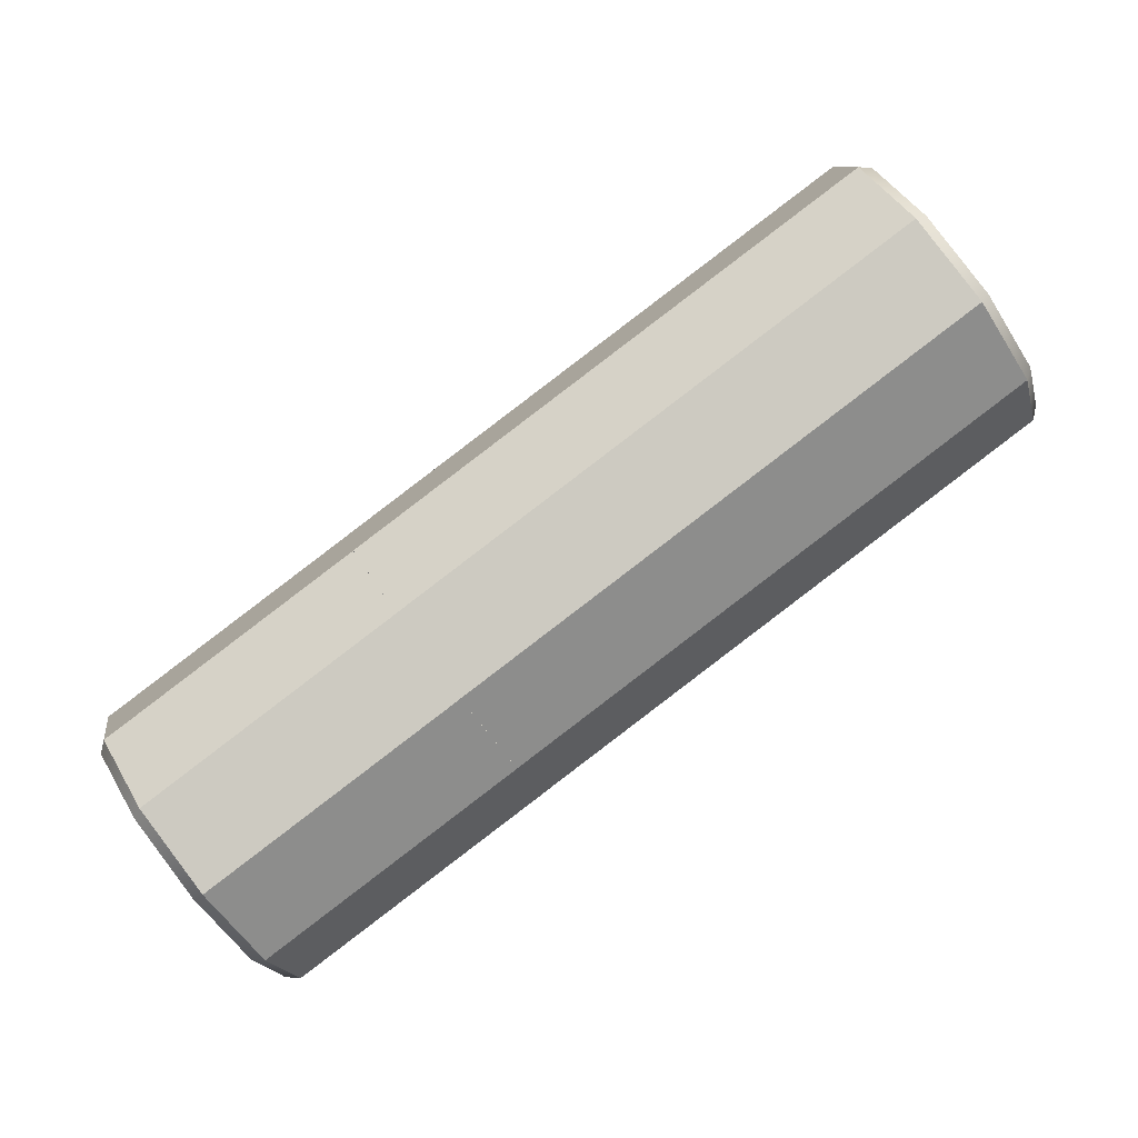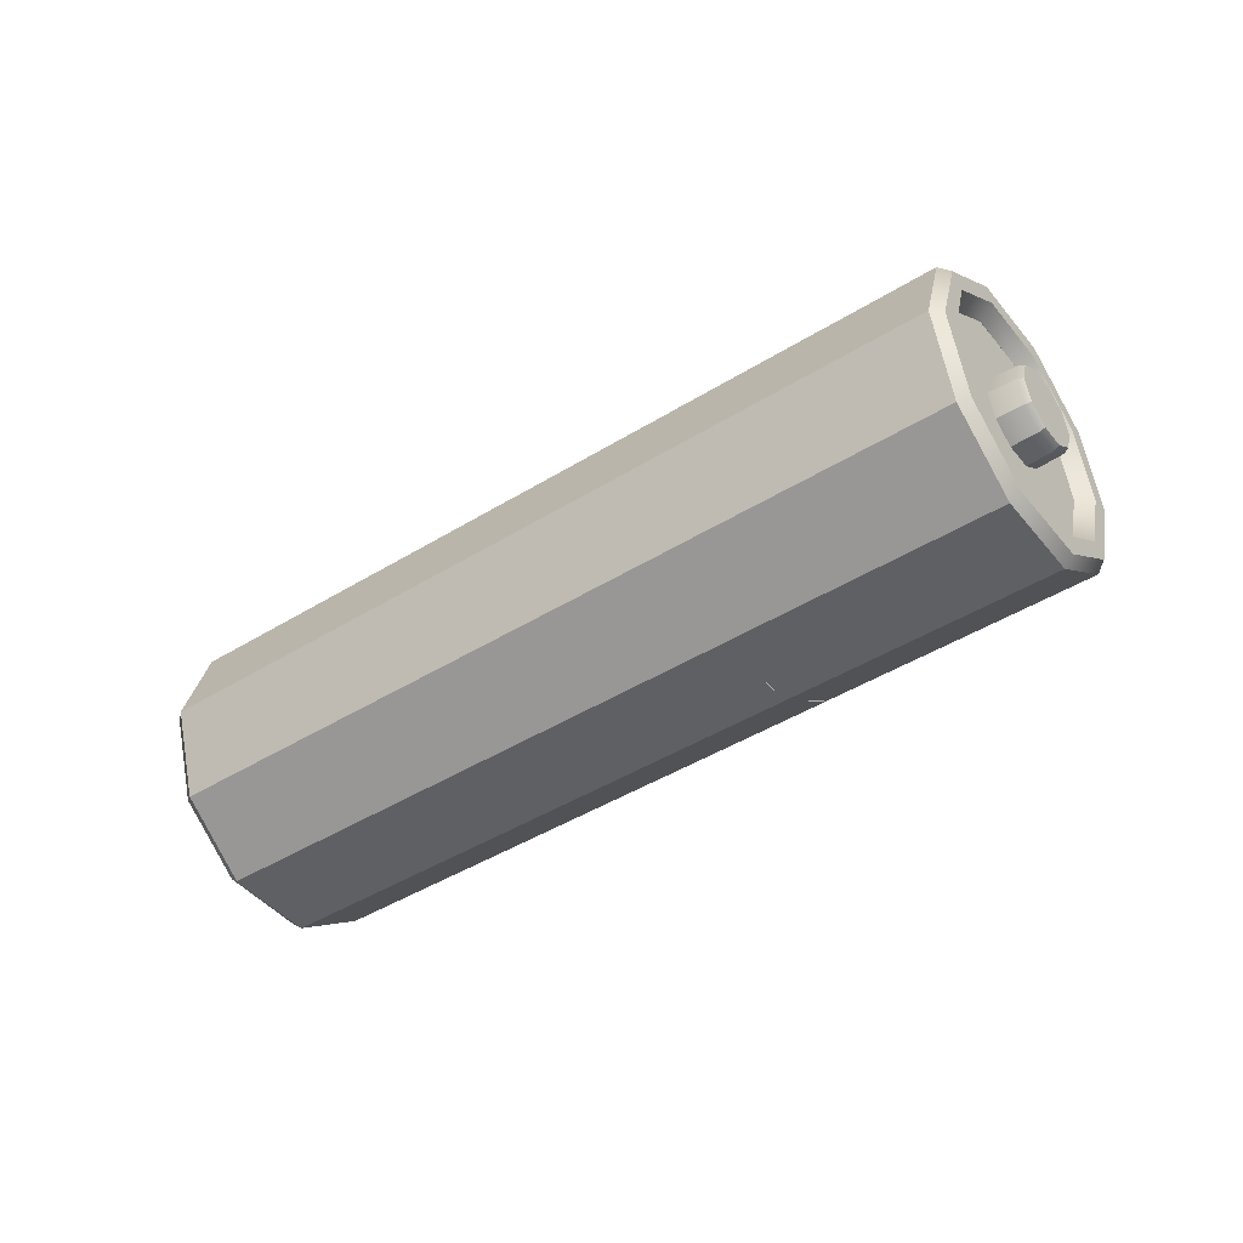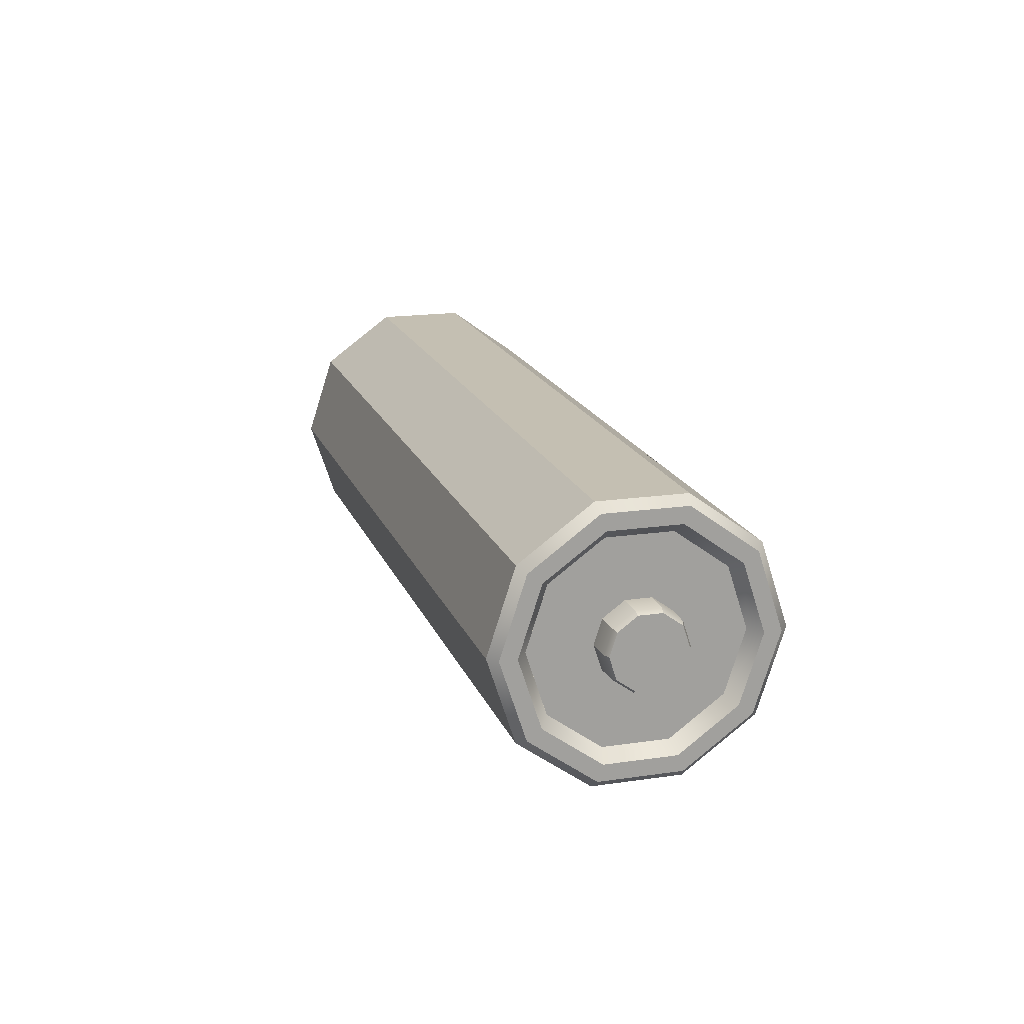
<metadata>
{"format":"obj","ext":"obj","renderer":"f3d","projection":"perspective","resolution":1024,"background":"white","views":[{"elev":-35.5,"azim":23.2,"up":"+Z"},{"elev":-44.0,"azim":-174.0,"up":"+Y"},{"elev":17.6,"azim":-136.5,"up":"+Y"}]}
</metadata>
<code>
g Prop1
v -0.2062 -0.04288 -0.1268
v -0.1971 -0.03583 -0.1357
v -0.2062 -0.04288 -0.1268
v -0.2007 -0.03492 -0.1363
v -0.203 -0.04436 -0.1255
v -0.19 -0.04492 -0.1183
v -0.2035 -0.03618 -0.095
v -0.2161 -0.03583 -0.1028
v -0.2129 -0.04288 -0.1151
v -0.2102 -0.04436 -0.113
v -0.2184 -0.03492 -0.1056
v -0.2035 -0.03618 -0.095
v -0.19 -0.04492 -0.1183
v -0.2102 -0.04436 -0.113
v -0.203 -0.04436 -0.1255
v -0.1975 -0.04492 -0.1054
v -0.2062 -0.04288 -0.1268
v -0.2129 -0.04288 -0.1151
v -0.19 -0.04492 -0.1183
v -0.1971 -0.03583 -0.1357
v -0.184 -0.03618 -0.1287
v -0.203 -0.04436 -0.1255
v -0.2035 -0.03618 -0.095
v -0.2102 -0.04436 -0.113
v -0.1975 -0.04492 -0.1054
v -0.2062 -0.04288 -0.1268
v -0.2184 -0.03492 -0.1056
v -0.2184 -0.009155 -0.1056
v -0.2205 -0.02204 -0.102
v -0.2129 -0.04288 -0.1151
v -0.2129 -0.001193 -0.1151
v -0.2062 -0.001193 -0.1268
v -0.2007 -0.03492 -0.1363
v -0.1986 -0.02204 -0.1399
v -0.2007 -0.009155 -0.1363
v -0.2161 -0.008242 -0.1028
v -0.184 -0.007896 -0.1287
v -0.1634 -0.02204 -0.1644
v -0.1817 -0.02204 -0.1327
v -0.1692 0.01362 -0.1544
v -0.1692 -0.0577 -0.1544
v -0.19 0.0008436 -0.1183
v -0.184 -0.03618 -0.1287
v -0.1844 0.03566 -0.1281
v -0.19 -0.04492 -0.1183
v -0.1975 0.0008435 -0.1054
v -0.1844 -0.07974 -0.1281
v -0.2031 0.03566 -0.09562
v -0.2031 -0.07974 -0.09562
v -0.2035 -0.007896 -0.095
v -0.1975 -0.04492 -0.1054
v -0.2183 0.01362 -0.06935
v -0.2183 -0.0577 -0.06935
v -0.2058 -0.02204 -0.09102
v -0.2035 -0.03618 -0.095
v -0.2241 -0.02204 -0.05931
v -0.2062 -0.04288 -0.1268
v -0.2062 -0.001193 -0.1268
v -0.1986 -0.02204 -0.1399
v -0.184 -0.007896 -0.1287
v -0.1817 -0.02204 -0.1327
v -0.19 -0.04492 -0.1183
v -0.1949 -0.02204 -0.1396
v -0.2007 -0.009155 -0.1363
v -0.1971 -0.008242 -0.1357
v -0.1986 -0.02204 -0.1399
v -0.1817 -0.02204 -0.1327
v -0.184 -0.03618 -0.1287
v -0.1949 -0.02204 -0.1396
v -0.1817 -0.02204 -0.1327
v -0.1971 -0.03583 -0.1357
v -0.2007 -0.03492 -0.1363
v -0.1986 -0.02204 -0.1399
v -0.1817 -0.02204 -0.1327
v -0.1971 -0.008242 -0.1357
v -0.184 -0.007896 -0.1287
v -0.184 -0.03618 -0.1287
v -0.1971 -0.03583 -0.1357
v -0.1949 -0.02204 -0.1396
v -0.2184 -0.009155 -0.1056
v -0.2062 -0.001193 -0.1268
v -0.2161 -0.008242 -0.1028
v -0.2129 -0.001193 -0.1151
v -0.2184 -0.009155 -0.1056
v -0.2102 0.0002846 -0.113
v -0.184 -0.007896 -0.1287
v -0.1975 0.0008435 -0.1054
v -0.2035 -0.007896 -0.095
v -0.1975 0.0008435 -0.1054
v -0.203 0.0002847 -0.1256
v -0.2102 0.0002846 -0.113
v -0.2129 -0.001193 -0.1151
v -0.2062 -0.001193 -0.1268
v -0.184 -0.007896 -0.1287
v -0.203 0.0002847 -0.1256
v -0.19 0.0008436 -0.1183
v -0.1971 -0.008242 -0.1357
v -0.2062 -0.001193 -0.1268
v -0.2007 -0.009155 -0.1363
v -0.1975 0.0008435 -0.1054
v -0.2161 -0.008242 -0.1028
v -0.2035 -0.007896 -0.095
v -0.2102 0.0002846 -0.113
v -0.184 -0.007896 -0.1287
v -0.1971 -0.008242 -0.1357
v -0.203 0.0002847 -0.1256
v -0.1975 0.0008435 -0.1054
v -0.19 0.0008436 -0.1183
v -0.203 0.0002847 -0.1256
v 0.1963 0.03278 0.1339
v 0.1963 -0.07684 0.1339
v 0.2285 -0.0559 0.07811
v 0.2141 -0.07684 0.1031
v 0.2285 0.01185 0.07811
v 0.234 -0.02203 0.06857
v 0.2141 0.03278 0.1031
v 0.1764 -0.02203 0.1684
v 0.1819 -0.0559 0.1589
v 0.1819 0.01185 0.1589
v -0.2184 -0.009155 -0.1056
v -0.2205 -0.02204 -0.102
v -0.2035 -0.007896 -0.095
v -0.2035 -0.03618 -0.095
v -0.2183 -0.02204 -0.09894
v -0.2184 -0.03492 -0.1056
v -0.2161 -0.03583 -0.1028
v -0.2205 -0.02204 -0.102
v -0.2058 -0.02204 -0.09102
v -0.2102 -0.04436 -0.113
v -0.2035 -0.007896 -0.095
v -0.2183 -0.02204 -0.09894
v -0.2058 -0.02204 -0.09102
v -0.2161 -0.008242 -0.1028
v -0.2205 -0.02204 -0.102
v -0.2184 -0.009155 -0.1056
v -0.2058 -0.02204 -0.09102
v -0.2161 -0.03583 -0.1028
v -0.2035 -0.03618 -0.095
v -0.2035 -0.007896 -0.095
v -0.2161 -0.008242 -0.1028
v -0.2183 -0.02204 -0.09894
f 2 3 4
f 2 5 3
f 8 9 10
f 8 11 9
f 12 8 10
f 13 14 15
f 13 16 14
f 14 17 15
f 14 18 17
f 19 20 21
f 19 22 20
f 23 24 25
f 26 27 28
f 27 29 28
f 26 30 27
f 28 31 26
f 31 32 26
f 33 26 32
f 34 33 32
f 32 35 34
f 37 38 39
f 37 40 38
f 39 38 41
f 42 40 37
f 39 41 43
f 42 44 40
f 45 43 41
f 46 44 42
f 45 41 47
f 46 48 44
f 45 47 49
f 50 48 46
f 45 49 51
f 50 52 48
f 51 49 53
f 54 52 50
f 51 53 55
f 54 55 53
f 54 56 52
f 54 53 56
f 63 64 65
f 63 66 64
f 67 63 65
f 68 69 70
f 69 71 72
f 69 72 73
f 74 75 76
f 77 78 79
f 82 83 84
f 82 85 83
f 89 90 91
f 90 92 91
f 90 93 92
f 94 95 96
f 97 98 95
f 97 99 98
f 100 101 102
f 100 103 101
f 104 105 106
f 107 108 109
f 110 111 112
f 111 113 112
f 112 114 110
f 112 115 114
f 114 116 110
f 110 117 111
f 117 118 111
f 110 119 117
f 124 125 126
f 124 127 125
f 128 124 126
f 130 131 132
f 133 134 131
f 133 135 134
f 136 137 138
f 139 140 141
g Bottom1
v -0.02299 -0.02203 -0.1081
v 0.2457 -0.02203 0.04698
v -0.03084 -0.07035 -0.09454
v 0.2378 -0.07034 0.06058
v -0.05139 -0.1002 -0.05895
v 0.2378 -0.07034 0.06058
v 0.2173 -0.1002 0.09617
v -0.03084 -0.07035 -0.09454
v -0.1052 -0.02203 0.03424
v 0.1714 -0.07034 0.1758
v -0.09733 -0.07035 0.02064
v -0.09733 -0.07035 0.02064
v 0.1919 -0.1002 0.1402
v 0.1714 -0.07034 0.1758
v -0.07678 -0.1002 -0.01495
v -0.07678 -0.1002 -0.01495
v 0.2173 -0.1002 0.09617
v 0.1919 -0.1002 0.1402
v -0.05139 -0.1002 -0.05895
v 0.1764 -0.02203 0.1684
v 0.2173 -0.1002 0.09617
v 0.2214 -0.09527 0.1004
v 0.1976 -0.09527 0.1416
v 0.1919 -0.1002 0.1402
v -0.02299 -0.02203 -0.1081
v 0.2378 0.02629 0.06058
v 0.2457 -0.02203 0.04698
v -0.03084 0.02628 -0.09454
v -0.03084 -0.07035 -0.09454
v 0.2457 -0.02203 0.04698
v 0.2378 -0.07034 0.06058
v -0.02299 -0.02203 -0.1081
v 0.2173 -0.1002 0.09617
v 0.248 -0.02203 0.05433
v 0.2378 0.02629 0.06058
v 0.248 -0.02203 0.05433
v 0.2457 -0.02203 0.04698
v 0.2407 -0.06729 0.06707
v 0.2407 0.02324 0.06707
v 0.2378 -0.07034 0.06058
v -0.02299 -0.02203 -0.1081
v 0.2378 0.02629 0.06058
v 0.2457 -0.02203 0.04698
v -0.03084 0.02628 -0.09454
v -0.05139 0.05614 -0.05895
v 0.1919 0.05614 0.1402
v 0.2173 0.05614 0.09617
v -0.07679 0.05614 -0.01495
v -0.03084 0.02628 -0.09454
v 0.2173 0.05614 0.09617
v 0.2378 0.02629 0.06058
v -0.05139 0.05614 -0.05895
v -0.07679 0.05614 -0.01495
v 0.1713 0.02628 0.1758
v 0.1919 0.05614 0.1402
v -0.09733 0.02628 0.02064
v -0.1052 -0.02203 0.03424
v 0.1764 -0.02203 0.1684
v 0.2173 0.05614 0.09617
v 0.2214 0.05121 0.1004
v 0.1919 0.05614 0.1402
v 0.1976 0.05121 0.1416
v 0.2378 0.02629 0.06058
v 0.2378 -0.07034 0.06058
v 0.1919 0.05614 0.1402
v 0.2173 0.05614 0.09617
v 0.2173 -0.1002 0.09617
v 0.1713 0.02628 0.1758
v 0.1635 -0.02203 0.1893
v 0.1714 -0.07034 0.1758
v 0.1919 -0.1002 0.1402
v 0.2359 -0.06027 0.07544
v 0.2214 -0.09527 0.1004
v 0.2407 -0.06729 0.06707
v 0.2196 -0.0839 0.1036
v 0.2421 -0.02203 0.06468
v 0.248 -0.02203 0.05433
v 0.2407 0.02324 0.06707
v 0.2359 0.01621 0.07544
v 0.2214 0.05121 0.1004
v 0.2196 0.03985 0.1036
v 0.1976 0.05121 0.1416
v 0.1995 0.03985 0.1384
v 0.1976 -0.09527 0.1416
v 0.2214 -0.09527 0.1004
v 0.1995 -0.0839 0.1384
v 0.1832 0.01621 0.1666
v 0.1976 0.05121 0.1416
v 0.1784 0.02324 0.175
v 0.171 -0.02203 0.1877
v 0.177 -0.02203 0.1774
v 0.1832 -0.06027 0.1666
v 0.1976 -0.09527 0.1416
v 0.1784 -0.06729 0.175
v 0.171 -0.02203 0.1877
v 0.234 -0.02203 0.06861
v 0.2359 0.01621 0.07544
v 0.2285 0.01185 0.07814
v 0.2196 0.03985 0.1036
v 0.2421 -0.02203 0.06468
v 0.2141 0.03278 0.1031
v 0.2285 -0.0559 0.07814
v 0.1995 0.03985 0.1384
v 0.2359 -0.06027 0.07544
v 0.1963 0.03278 0.1339
v 0.2141 -0.07684 0.1031
v 0.1832 0.01621 0.1666
v 0.2196 -0.0839 0.1036
v 0.1819 0.01185 0.1589
v 0.1963 -0.07684 0.1339
v 0.177 -0.02203 0.1774
v 0.1995 -0.0839 0.1384
v 0.1764 -0.02203 0.1684
v 0.1819 -0.0559 0.1589
v 0.1832 -0.06027 0.1666
v 0.2378 0.02629 0.06058
v 0.2407 -0.06729 0.06707
v 0.2407 0.02324 0.06707
v 0.2378 -0.07034 0.06058
v 0.2214 -0.09527 0.1004
v 0.2173 -0.1002 0.09617
v 0.2173 0.05614 0.09617
v 0.2214 0.05121 0.1004
v 0.1919 0.05614 0.1402
v 0.1919 -0.1002 0.1402
v 0.1784 0.02324 0.175
v 0.1976 0.05121 0.1416
v 0.1713 0.02628 0.1758
v 0.1714 -0.07034 0.1758
v 0.1976 -0.09527 0.1416
v 0.1784 -0.06729 0.175
v 0.1713 0.02628 0.1758
v -0.09733 0.02628 0.02064
v -0.09733 0.02628 0.02064
v 0.1635 -0.02203 0.1893
v 0.1713 0.02628 0.1758
v -0.1052 -0.02203 0.03424
v -0.1052 -0.02203 0.03424
v 0.1714 -0.07034 0.1758
v 0.1635 -0.02203 0.1893
v -0.09733 -0.07035 0.02064
v -0.07678 -0.1002 -0.01495
v 0.1784 0.02324 0.175
v 0.171 -0.02203 0.1877
v 0.1784 0.02324 0.175
v 0.1713 0.02628 0.1758
v 0.1635 -0.02203 0.1893
v 0.171 -0.02203 0.1877
v 0.1714 -0.07034 0.1758
v 0.171 -0.02203 0.1877
v 0.1784 -0.06729 0.175
v 0 0 0
f 146 147 148
f 146 149 147
f 153 154 155
f 153 156 154
f 157 158 159
f 157 160 158
f 162 163 164
f 162 164 165
f 166 167 168
f 166 169 167
f 170 171 172
f 170 173 171
f 176 177 178
f 178 177 179
f 176 180 177
f 178 179 181
f 186 187 188
f 186 189 187
f 190 191 192
f 190 193 191
f 194 195 196
f 194 197 195
f 202 201 200
f 202 203 201
f 213 214 215
f 213 216 214
f 217 213 215
f 217 215 218
f 217 218 219
f 217 219 220
f 220 219 221
f 220 221 222
f 222 221 223
f 222 223 224
f 216 225 226
f 216 227 225
f 228 224 229
f 228 229 230
f 228 230 231
f 228 231 232
f 233 234 227
f 233 235 234
f 232 235 233
f 232 236 235
f 237 238 239
f 239 238 240
f 237 241 238
f 239 240 242
f 243 241 237
f 242 240 244
f 243 245 241
f 242 244 246
f 247 245 243
f 246 244 248
f 247 249 245
f 246 248 250
f 251 249 247
f 250 248 252
f 251 253 249
f 250 252 254
f 255 253 251
f 254 252 256
f 255 256 253
f 254 256 255
f 260 258 261
f 260 261 262
f 263 259 257
f 263 264 259
f 265 267 268
f 265 269 267
f 270 266 271
f 270 271 272
f 275 276 277
f 275 278 276
f 279 280 281
f 279 282 280
f 288 286 287
f 288 289 286
f 290 291 288
f 290 292 291
g Top1
v -0.1628 -0.07035 -0.1708
v -0.03083 -0.07034 -0.09461
v -0.2087 -0.1002 -0.09122
v -0.05137 -0.1002 -0.05902
v -0.07677 -0.1002 -0.01503
v -0.1834 -0.1002 -0.1352
v -0.1834 -0.1002 -0.1352
v -0.03083 -0.07034 -0.09461
v -0.05137 -0.1002 -0.05902
v -0.1628 -0.07035 -0.1708
v -0.09732 -0.07035 0.02057
v -0.2293 -0.07035 -0.05563
v -0.2293 -0.07035 -0.05563
v -0.07677 -0.1002 -0.01503
v -0.09732 -0.07035 0.02057
v -0.2087 -0.1002 -0.09122
v -0.1699 -0.0673 -0.17
v -0.1891 -0.09528 -0.1367
v -0.2129 -0.09528 -0.09546
v -0.1834 -0.1002 -0.1352
v -0.1891 -0.09528 -0.1367
v -0.2087 -0.1002 -0.09122
v -0.2129 -0.09528 -0.09546
v -0.1692 0.01362 -0.1544
v -0.1739 0.0174 -0.1631
v -0.1844 0.03566 -0.1281
v -0.1906 0.04178 -0.134
v -0.2031 0.03566 -0.09566
v -0.2114 0.04178 -0.09811
v -0.2183 0.01362 -0.06939
v -0.2281 0.0174 -0.06906
v -0.1628 0.02627 -0.1708
v -0.1628 -0.07035 -0.1708
v -0.2293 0.02627 -0.05563
v -0.2087 -0.1002 -0.09122
v -0.1834 -0.1002 -0.1352
v -0.2293 -0.07035 -0.05563
v -0.1739 0.0174 -0.1631
v -0.1891 0.0512 -0.1367
v -0.1699 0.02322 -0.17
v -0.1906 0.04178 -0.134
v -0.2129 0.0512 -0.09546
v -0.2114 0.04178 -0.09811
v -0.2322 0.02322 -0.06212
v -0.2281 0.0174 -0.06906
v -0.1699 0.02322 -0.17
v -0.1625 -0.02204 -0.1828
v -0.1675 -0.02204 -0.1742
v -0.1699 -0.0673 -0.17
v -0.1739 -0.06148 -0.1631
v -0.1891 -0.09528 -0.1367
v -0.1906 -0.08586 -0.134
v -0.2129 -0.09528 -0.09546
v -0.2114 -0.08586 -0.09811
v -0.2129 -0.09528 -0.09546
v -0.2321 -0.06731 -0.06212
v -0.2281 -0.06148 -0.06906
v -0.2395 -0.02204 -0.04938
v -0.2346 -0.02204 -0.05796
v -0.2322 0.02322 -0.06212
v -0.1628 0.02627 -0.1708
v -0.1628 -0.07035 -0.1708
v -0.1699 -0.0673 -0.17
v -0.1834 -0.1002 -0.1352
v -0.1891 -0.09528 -0.1367
v -0.2087 -0.1002 -0.09122
v -0.1699 0.02322 -0.17
v -0.1891 0.0512 -0.1367
v -0.1834 0.05613 -0.1352
v -0.2129 0.0512 -0.09546
v -0.2088 0.05613 -0.09122
v -0.2293 0.02627 -0.05563
v -0.2322 0.02322 -0.06212
v -0.2321 -0.06731 -0.06212
v -0.2129 -0.09528 -0.09546
v -0.2293 -0.07035 -0.05563
v -0.155 -0.02204 -0.1844
v -0.03083 0.02628 -0.09461
v -0.02298 -0.02203 -0.1082
v -0.1628 0.02627 -0.1708
v -0.1628 -0.07035 -0.1708
v -0.02298 -0.02203 -0.1082
v -0.03083 -0.07034 -0.09461
v -0.155 -0.02204 -0.1844
v -0.05137 -0.1002 -0.05902
v -0.1699 0.02322 -0.17
v -0.1625 -0.02204 -0.1828
v -0.1699 -0.0673 -0.17
v -0.155 -0.02204 -0.1844
v -0.1699 0.02322 -0.17
v -0.1628 0.02627 -0.1708
v -0.1625 -0.02204 -0.1828
v -0.1628 -0.07035 -0.1708
v -0.1699 -0.0673 -0.17
v -0.2183 0.01362 -0.06939
v -0.2281 -0.06148 -0.06906
v -0.2281 0.0174 -0.06906
v -0.2183 -0.0577 -0.06938
v -0.2241 -0.02204 -0.05935
v -0.2346 -0.02204 -0.05796
v -0.03083 0.02628 -0.09461
v -0.1628 0.02627 -0.1708
v -0.1628 0.02627 -0.1708
v -0.05138 0.05614 -0.05902
v -0.03083 0.02628 -0.09461
v -0.1834 0.05613 -0.1352
v -0.1834 0.05613 -0.1352
v -0.07678 0.05614 -0.01503
v -0.05138 0.05614 -0.05902
v -0.2088 0.05613 -0.09122
v -0.2088 0.05613 -0.09122
v -0.09733 0.02628 0.02056
v -0.07678 0.05614 -0.01503
v -0.2293 0.02627 -0.05563
v -0.1891 0.0512 -0.1367
v -0.1699 0.02322 -0.17
v -0.2129 0.0512 -0.09546
v -0.2322 0.02322 -0.06212
v -0.1891 0.0512 -0.1367
v -0.1834 0.05613 -0.1352
v -0.2129 0.0512 -0.09546
v -0.2088 0.05613 -0.09122
v -0.1739 -0.06148 -0.1631
v -0.1692 -0.0577 -0.1544
v -0.1906 -0.08586 -0.134
v -0.1844 -0.07974 -0.1281
v -0.2114 -0.08586 -0.09811
v -0.2031 -0.07974 -0.09565
v -0.2281 -0.06148 -0.06906
v -0.2183 -0.0577 -0.06938
v -0.09733 0.02628 0.02056
v -0.2293 0.02627 -0.05563
v -0.2293 0.02627 -0.05563
v -0.1052 -0.02203 0.03416
v -0.09733 0.02628 0.02056
v -0.2372 -0.02204 -0.04203
v -0.2372 -0.02204 -0.04203
v -0.09732 -0.07035 0.02057
v -0.1052 -0.02203 0.03416
v -0.2293 -0.07035 -0.05563
v -0.2322 0.02322 -0.06212
v -0.2129 -0.09528 -0.09546
v -0.2395 -0.02204 -0.04938
v -0.2293 0.02627 -0.05563
v -0.2321 -0.06731 -0.06212
v -0.2293 -0.07035 -0.05563
v -0.2372 -0.02204 -0.04203
v -0.2395 -0.02204 -0.04938
v -0.2322 0.02322 -0.06212
v -0.1692 0.01362 -0.1544
v -0.1675 -0.02204 -0.1742
v -0.1634 -0.02204 -0.1644
v -0.1739 -0.06148 -0.1631
v -0.1739 0.0174 -0.1631
v -0.1692 -0.0577 -0.1544
v 0 0 0
f 296 297 298
f 296 299 297
f 300 301 302
f 300 303 301
f 306 307 308
f 306 309 307
f 315 314 313
f 315 316 314
f 319 318 317
f 319 320 318
f 321 320 319
f 321 322 320
f 323 322 321
f 323 324 322
f 331 332 333
f 331 334 332
f 334 335 332
f 334 336 335
f 336 337 335
f 336 338 337
f 331 339 340
f 331 340 341
f 341 340 342
f 341 342 343
f 343 342 344
f 343 344 345
f 345 344 346
f 345 346 347
f 347 348 349
f 347 349 350
f 350 349 351
f 350 351 352
f 352 351 353
f 352 353 338
f 357 356 355
f 357 358 356
f 354 360 361
f 354 361 362
f 365 364 363
f 365 363 366
f 359 367 368
f 359 369 367
f 370 371 372
f 370 373 371
f 374 375 376
f 374 377 375
f 382 383 384
f 382 385 383
f 386 385 382
f 386 387 385
f 392 390 388
f 391 389 393
f 392 393 390
f 391 393 392
f 396 397 398
f 396 399 397
f 400 401 402
f 400 403 401
f 404 405 406
f 404 407 405
f 413 412 414
f 413 414 415
f 417 416 418
f 417 418 419
f 419 418 420
f 419 420 421
f 421 420 422
f 421 422 423
f 426 427 428
f 426 429 427
f 430 431 432
f 430 433 431
f 440 438 439
f 440 441 438
f 437 441 440
f 437 442 441
f 443 444 445
f 445 444 446
f 443 447 444
f 445 446 448

</code>
